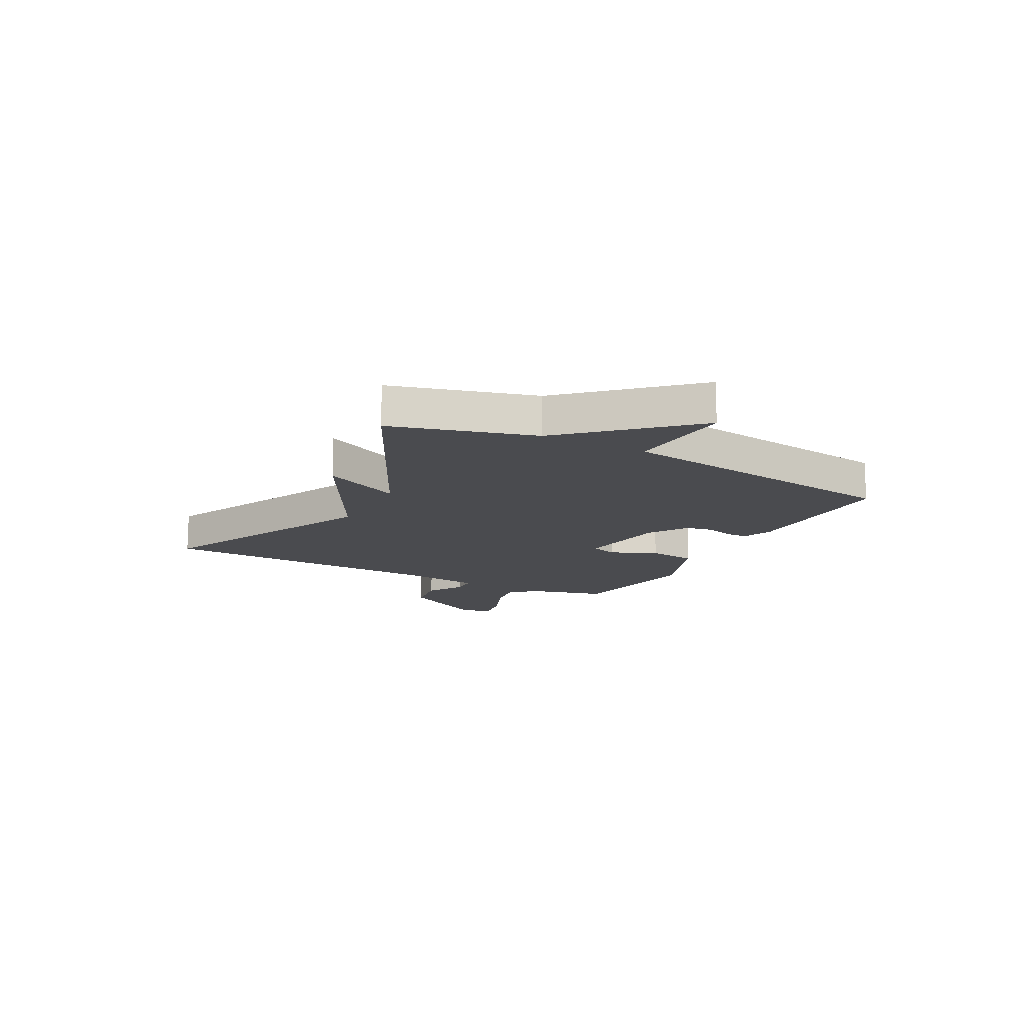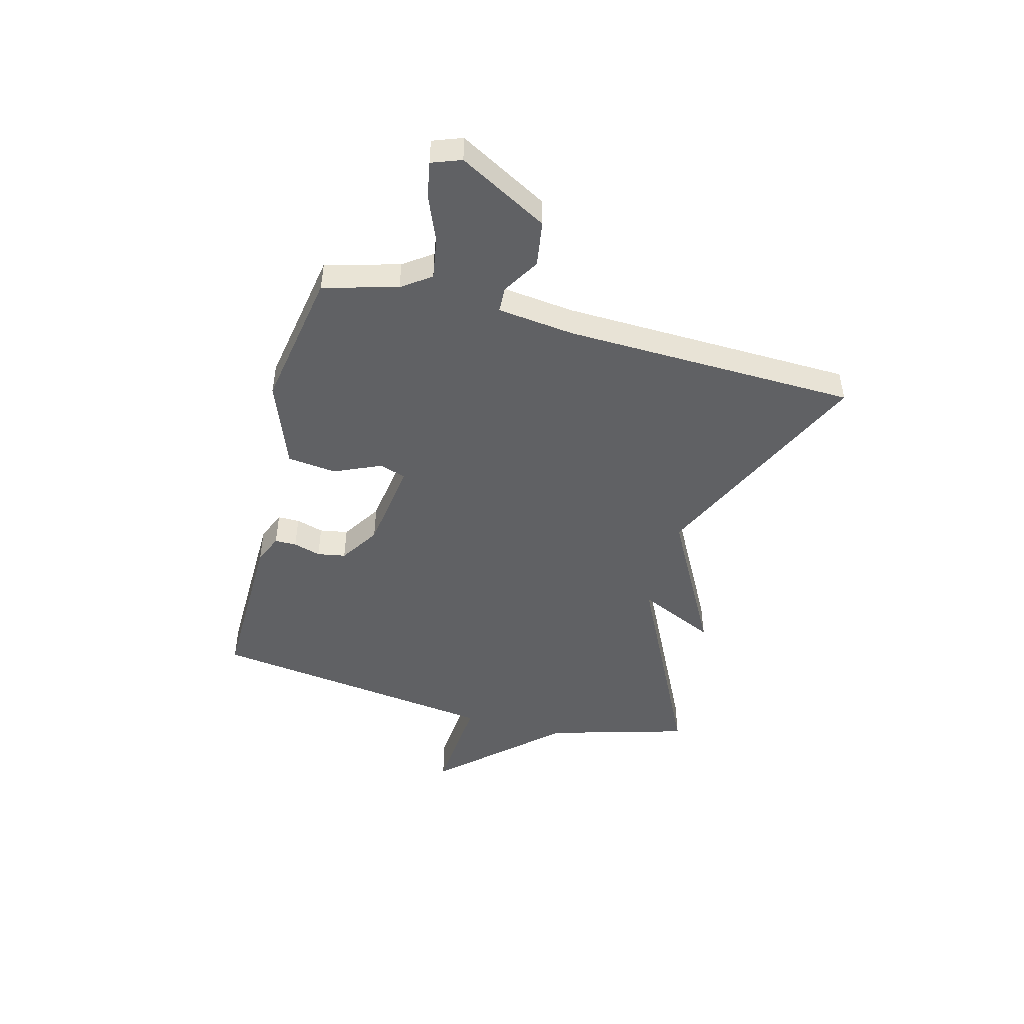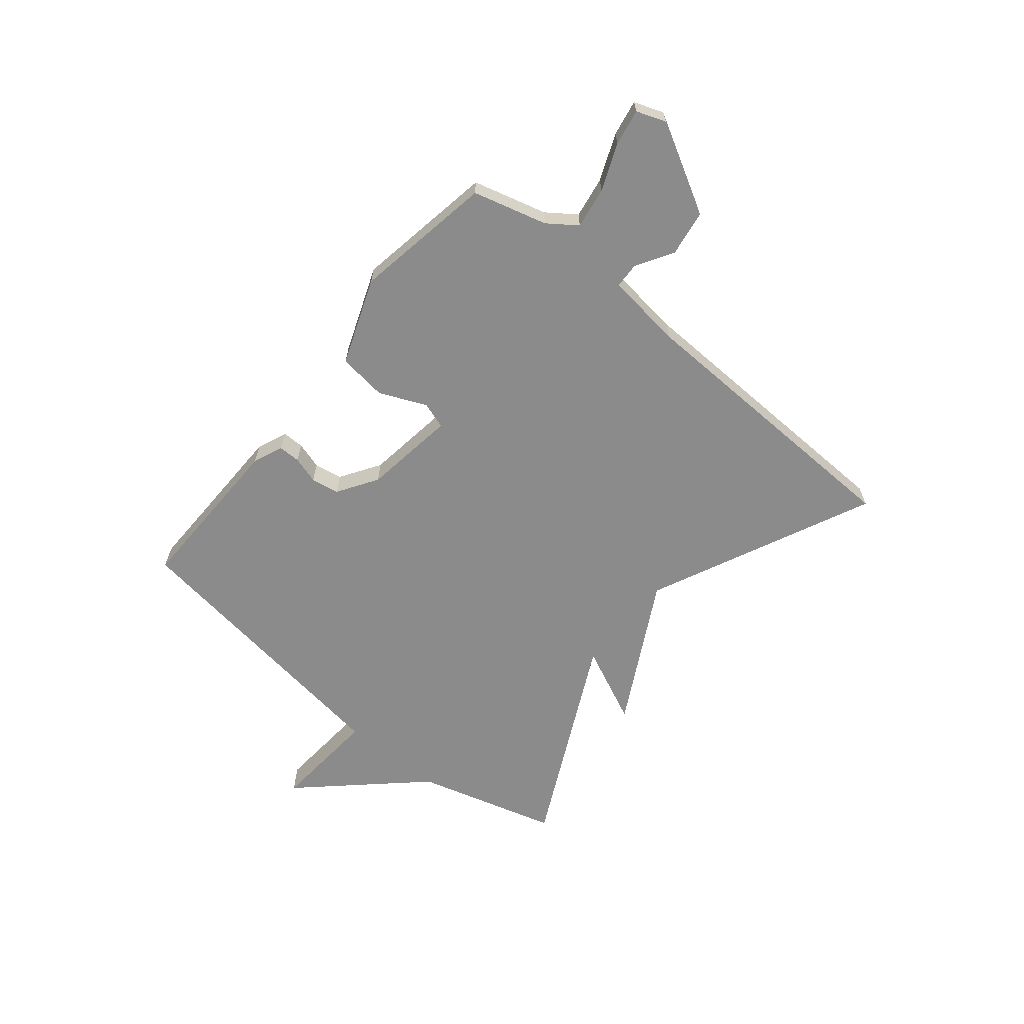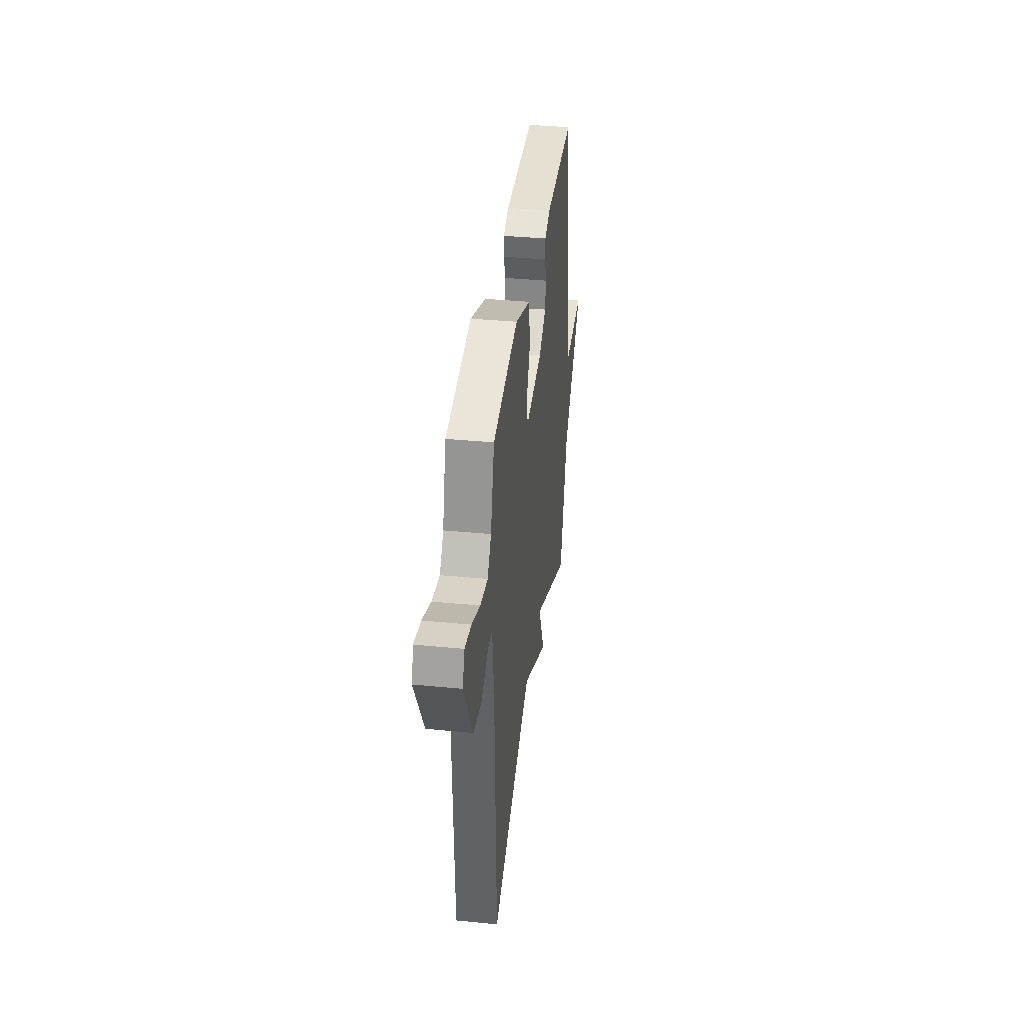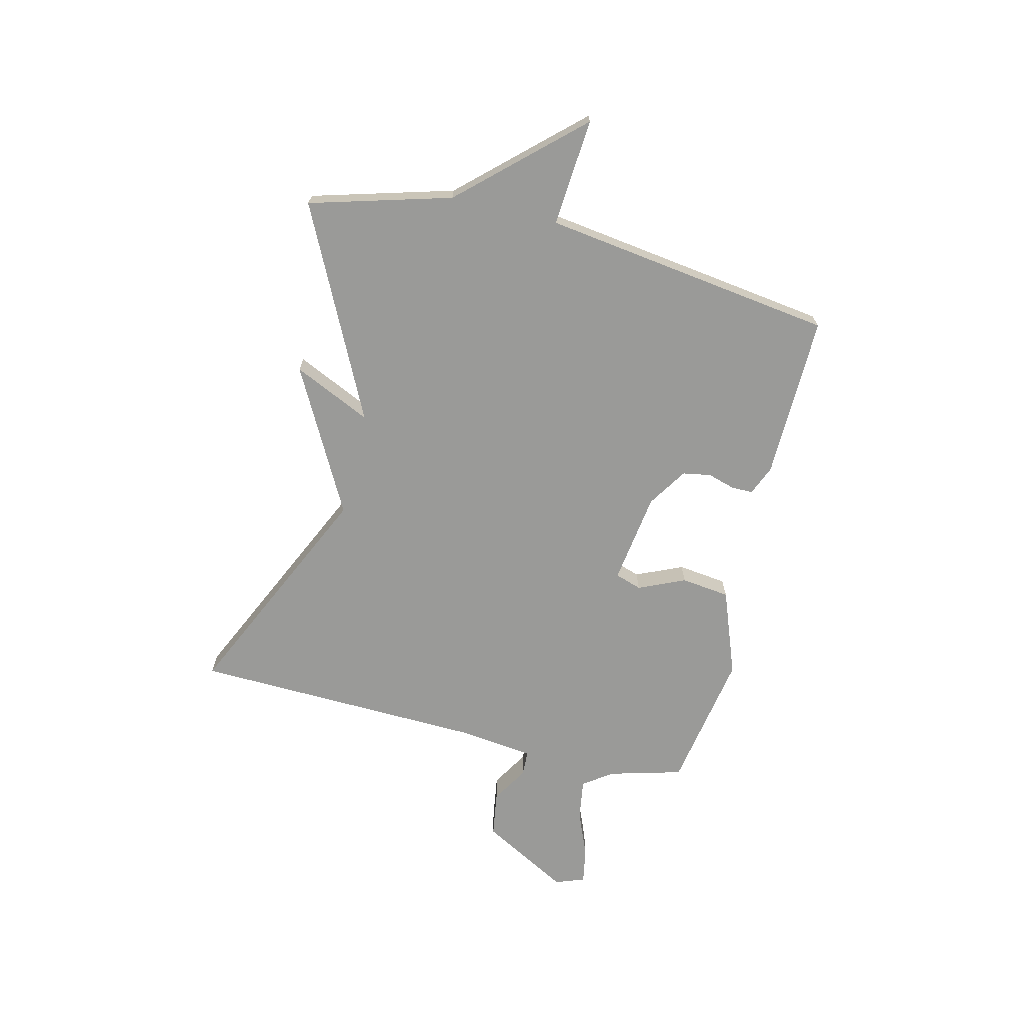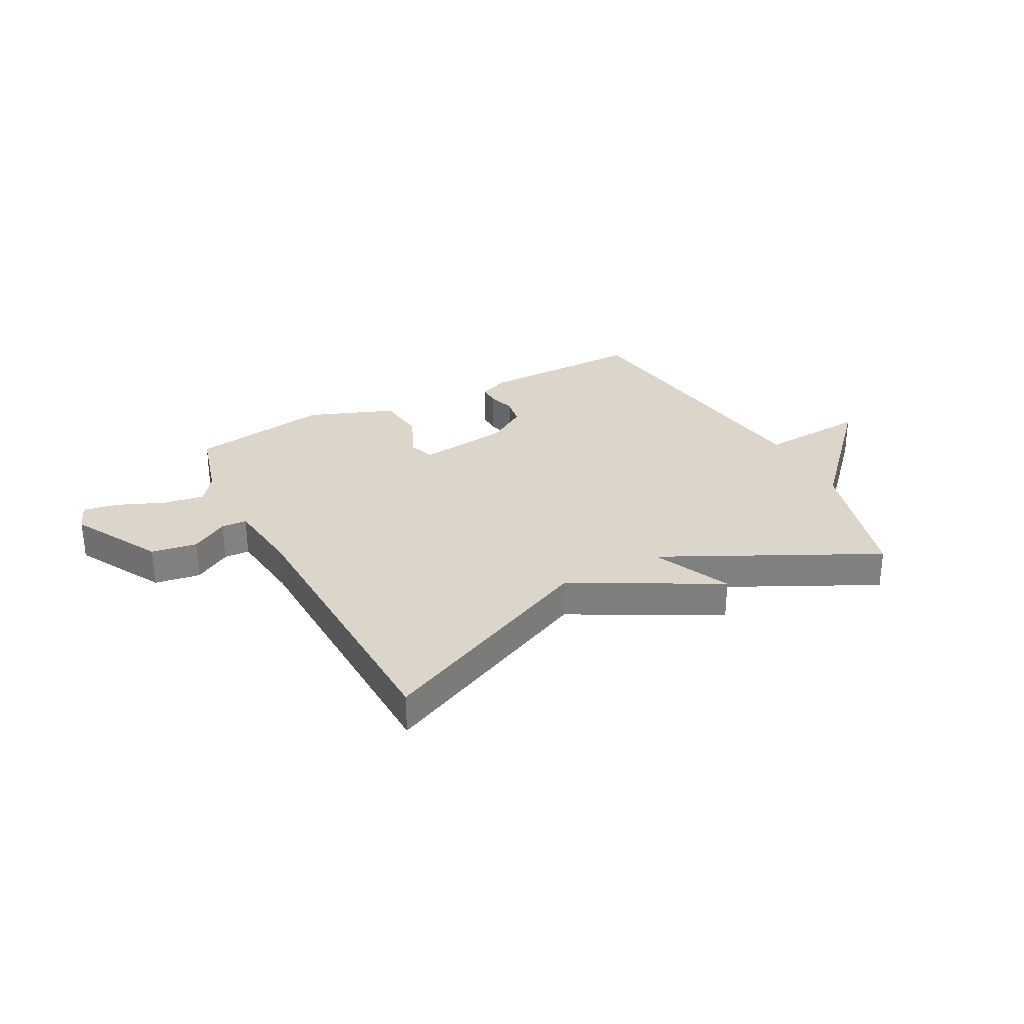
<metadata>
{"format":"obj","ext":"obj","renderer":"f3d","projection":"perspective","resolution":1024,"background":"white","views":[{"elev":-14.3,"azim":-118.0,"up":"+Y"},{"elev":-47.0,"azim":75.3,"up":"+Y"},{"elev":-64.0,"azim":50.6,"up":"+Y"},{"elev":36.7,"azim":97.3,"up":"+Z"},{"elev":-69.2,"azim":-103.7,"up":"+Y"},{"elev":30.1,"azim":152.4,"up":"+Y"}]}
</metadata>
<code>
v 0.5 0.07 0.5
v 0.537 0.07 0.364
v 0.575 0.07 0.311
v 0.651 0.07 0.323
v 0.736 0.07 0.358
v 0.802 0.07 0.37
v 0.822 0.07 0.316
v 0.732 0.07 0.153
v 0.648 0.07 0.14
v 0.58 0.07 0.181
v 0.533 0.07 0.179
v 0.516 0.07 0.037
v 0.5 0.07 -0.5
v 0.088 0.07 -0.309
v -0.178 0.07 -0.452
v -0.112 0.07 -0.309
v -0.5 0.07 -0.5
v -0.574 0.07 -0.239
v -0.772 0.07 -0.024
v -0.574 0.07 -0.039
v -0.5 0.07 0.5
v -0.197 0.07 0.495
v -0.142 0.07 0.472
v -0.142 0.07 0.432
v -0.157 0.07 0.382
v -0.148 0.07 0.33
v -0.075 0.07 0.283
v 0.095 0.07 0.259
v 0.111 0.07 0.308
v 0.073 0.07 0.394
v 0.084 0.07 0.484
v 0.243 0.07 0.544
v 0.5 0 0.5
v 0.537 0 0.364
v 0.575 0 0.311
v 0.651 0 0.323
v 0.736 0 0.358
v 0.802 0 0.37
v 0.822 0 0.316
v 0.732 0 0.153
v 0.648 0 0.14
v 0.58 0 0.181
v 0.533 0 0.179
v 0.516 0 0.037
v 0.5 0 -0.5
v 0.088 0 -0.309
v -0.178 0 -0.452
v -0.112 0 -0.309
v -0.5 0 -0.5
v -0.574 0 -0.239
v -0.772 0 -0.024
v -0.574 0 -0.039
v -0.5 0 0.5
v -0.197 0 0.495
v -0.142 0 0.472
v -0.142 0 0.432
v -0.157 0 0.382
v -0.148 0 0.33
v -0.075 0 0.283
v 0.095 0 0.259
v 0.111 0 0.308
v 0.073 0 0.394
v 0.084 0 0.484
v 0.243 0 0.544
f 32 1 2
f 31 32 2
f 30 31 2
f 29 30 2
f 28 29 2 3
f 23 24 25
f 22 23 25
f 21 22 25
f 20 21 25
f 20 25 26
f 18 19 20
f 20 26 27
f 18 20 27
f 17 18 27
f 16 17 27
f 14 15 16
f 12 13 14
f 16 27 28
f 14 16 28
f 12 14 28
f 11 12 28
f 8 9 10
f 7 8 10
f 6 7 10
f 5 6 10
f 4 5 10
f 3 4 10 11
f 3 11 28
f 34 33 64
f 34 64 63
f 34 63 62
f 34 62 61
f 35 34 61 60
f 57 56 55
f 57 55 54
f 57 54 53
f 57 53 52
f 58 57 52
f 52 51 50
f 59 58 52
f 59 52 50
f 59 50 49
f 59 49 48
f 48 47 46
f 46 45 44
f 60 59 48
f 60 48 46
f 60 46 44
f 60 44 43
f 42 41 40
f 42 40 39
f 42 39 38
f 42 38 37
f 42 37 36
f 43 42 36 35
f 60 43 35
f 1 33 34 2
f 2 34 35 3
f 3 35 36 4
f 4 36 37 5
f 5 37 38 6
f 6 38 39 7
f 7 39 40 8
f 8 40 41 9
f 9 41 42 10
f 10 42 43 11
f 11 43 44 12
f 12 44 45 13
f 13 45 46 14
f 14 46 47 15
f 15 47 48 16
f 16 48 49 17
f 17 49 50 18
f 18 50 51 19
f 19 51 52 20
f 20 52 53 21
f 21 53 54 22
f 22 54 55 23
f 23 55 56 24
f 24 56 57 25
f 25 57 58 26
f 26 58 59 27
f 27 59 60 28
f 28 60 61 29
f 29 61 62 30
f 30 62 63 31
f 31 63 64 32
f 32 64 33 1

</code>
